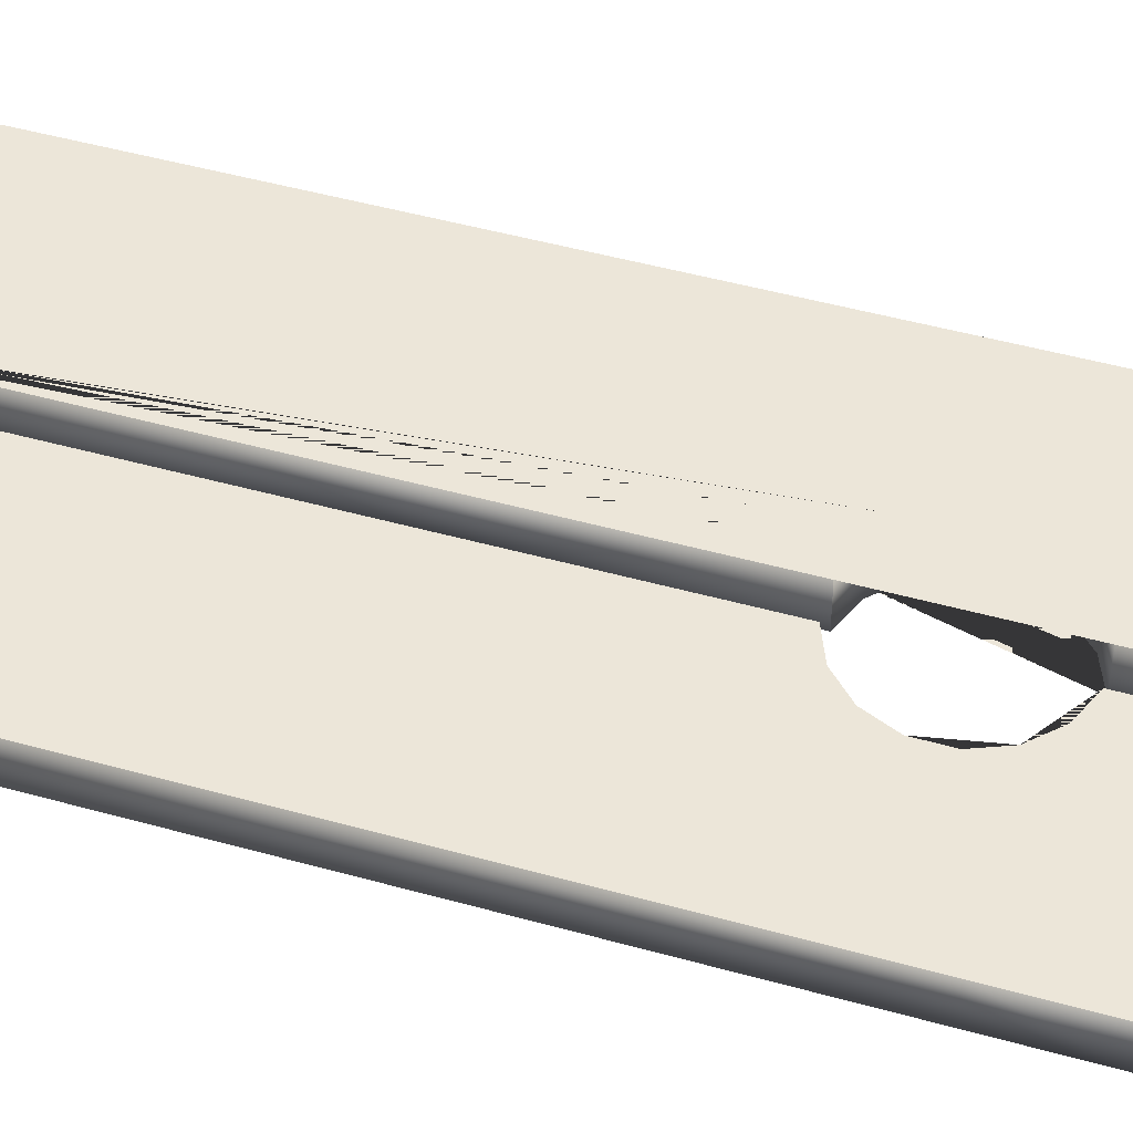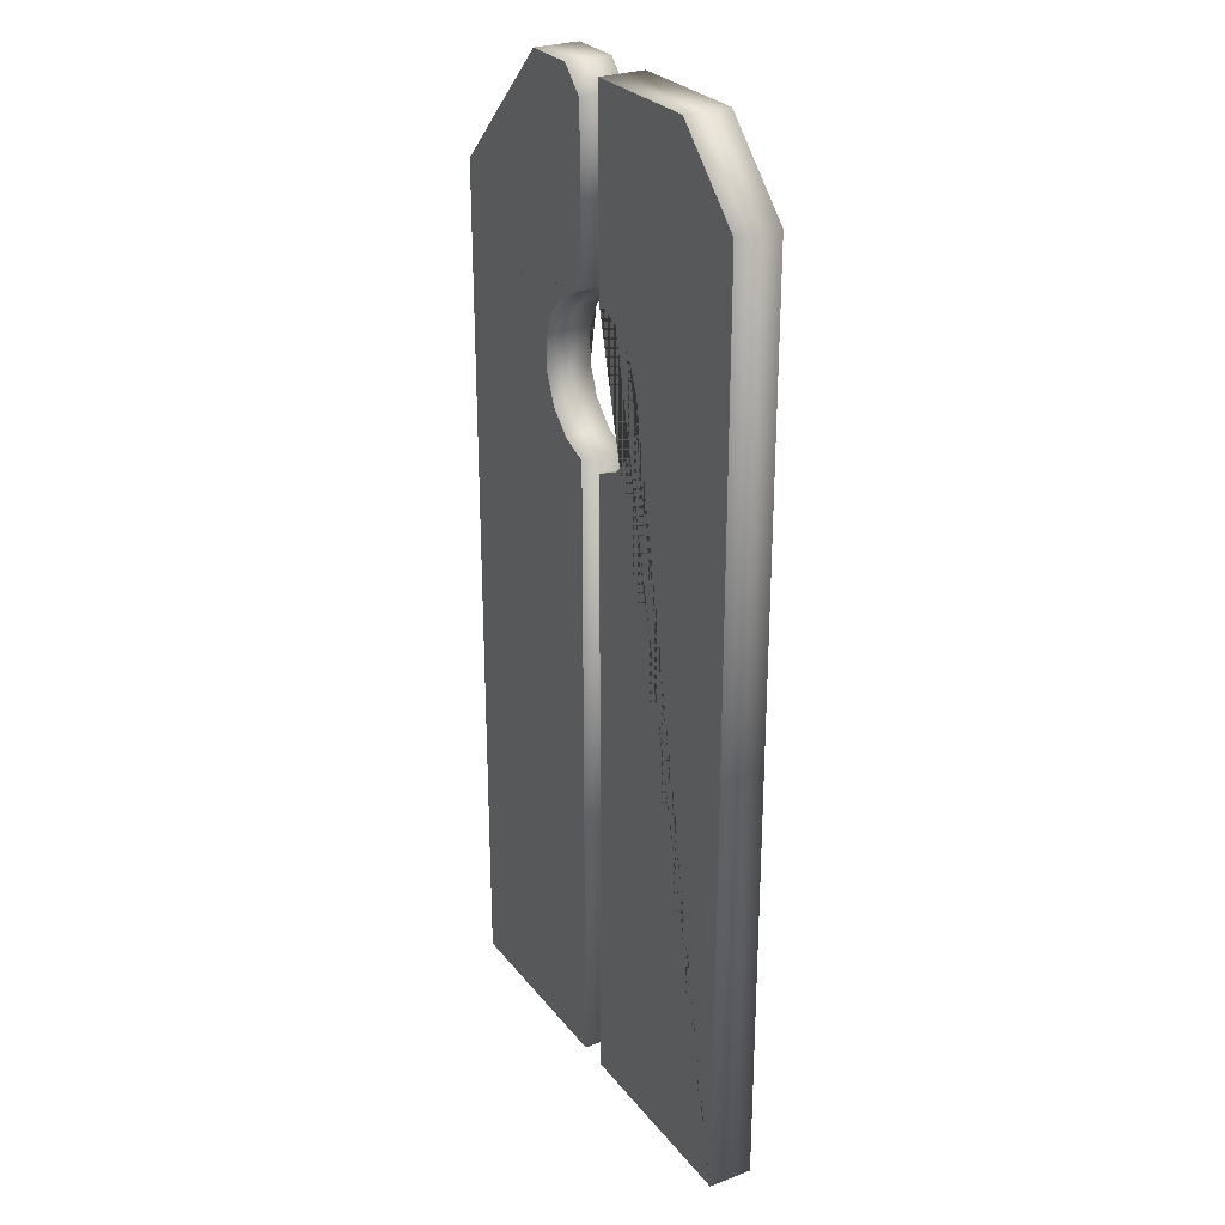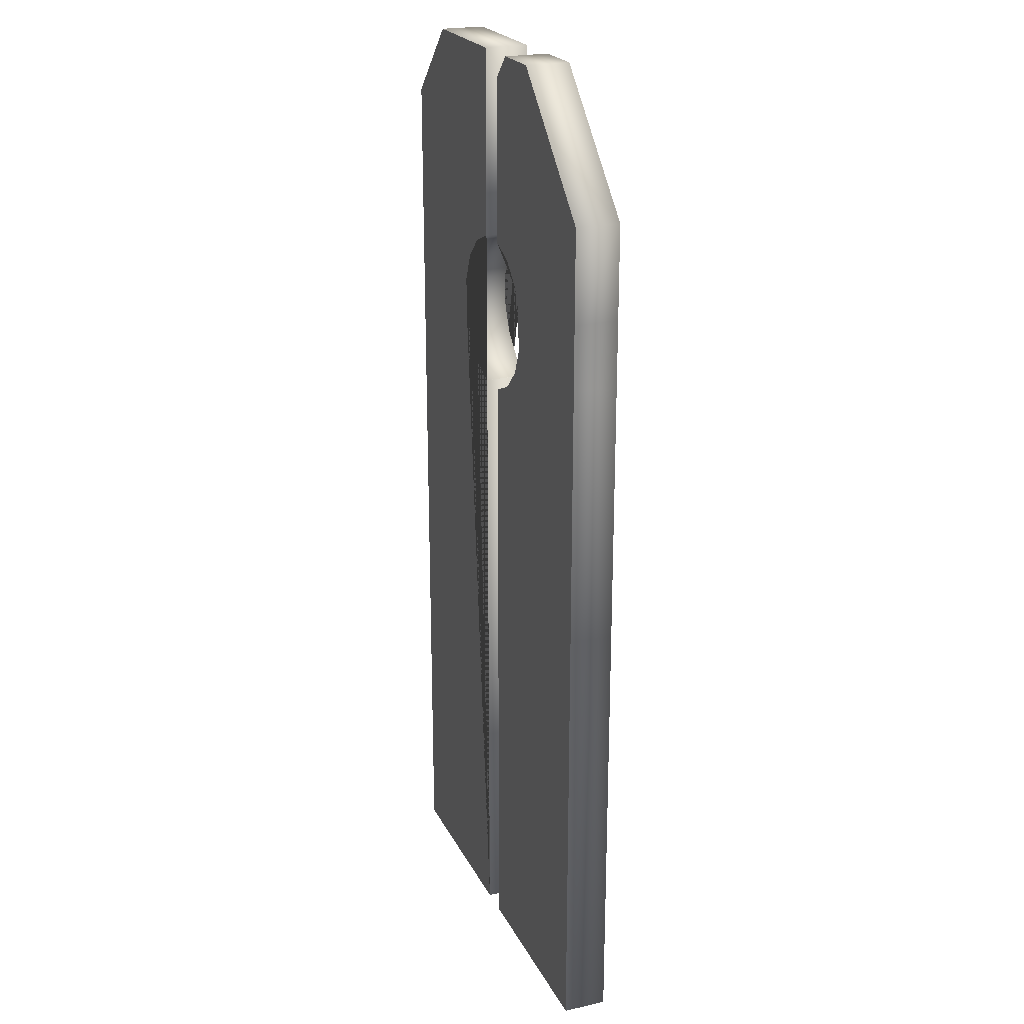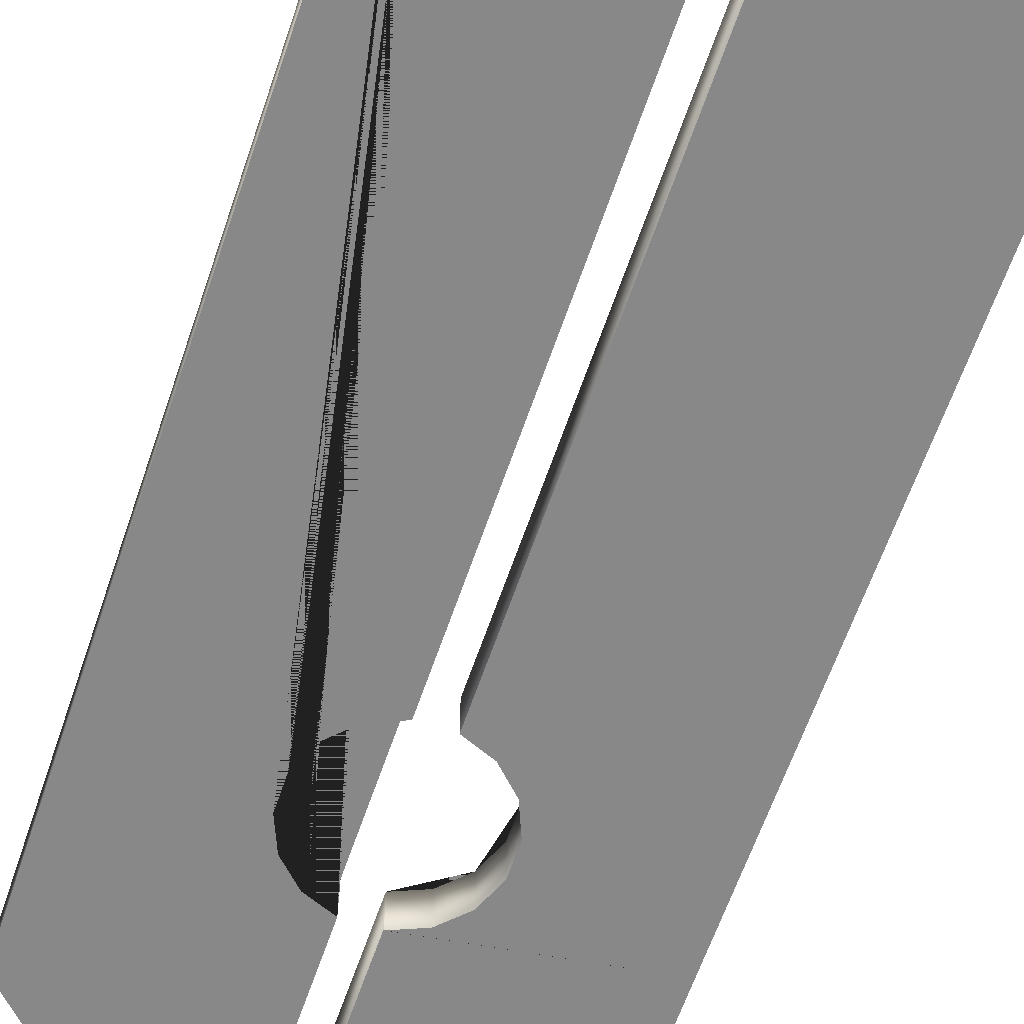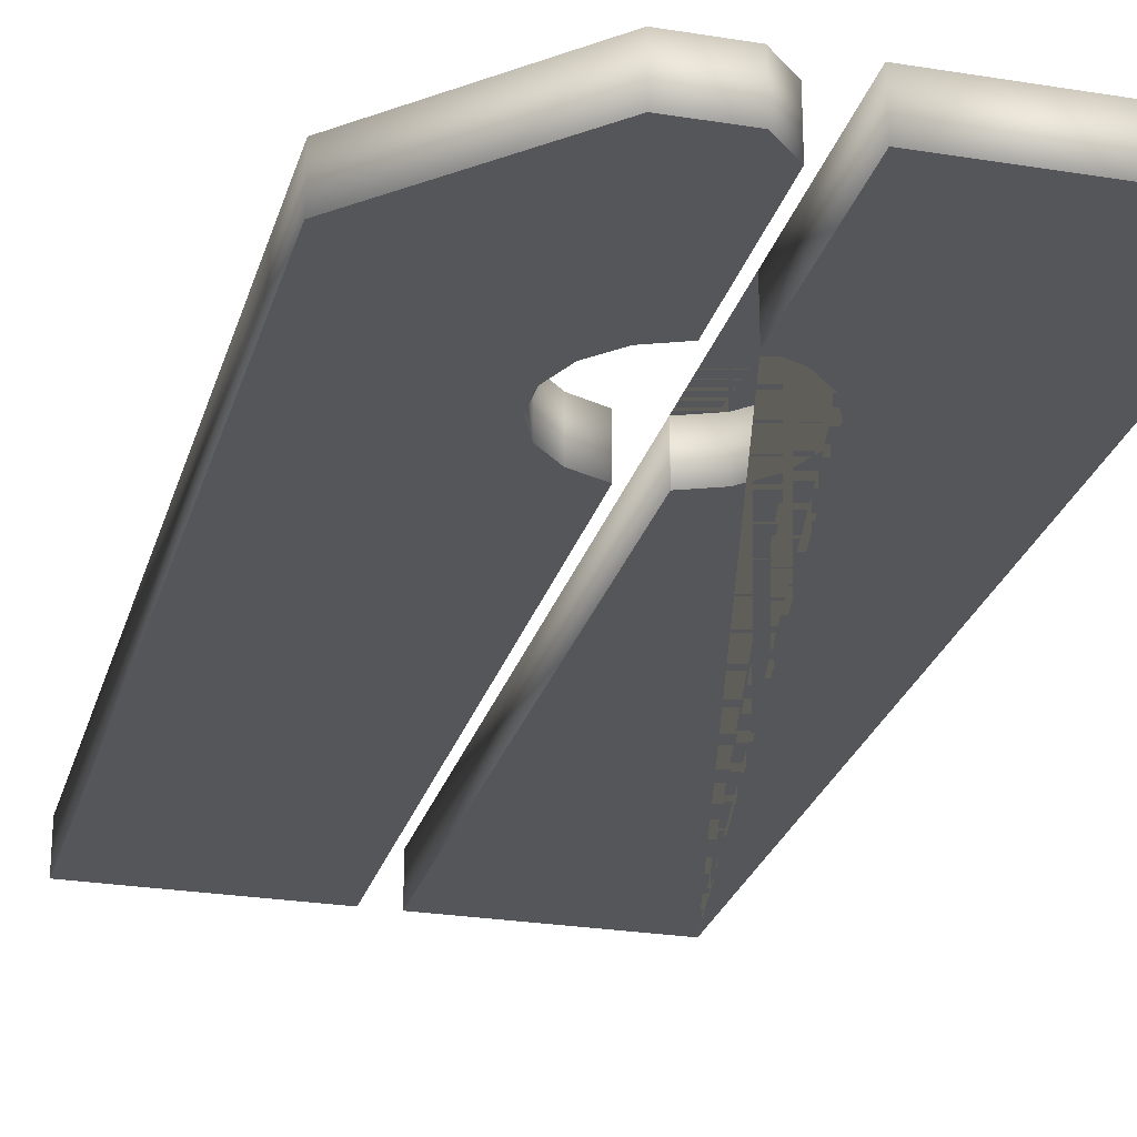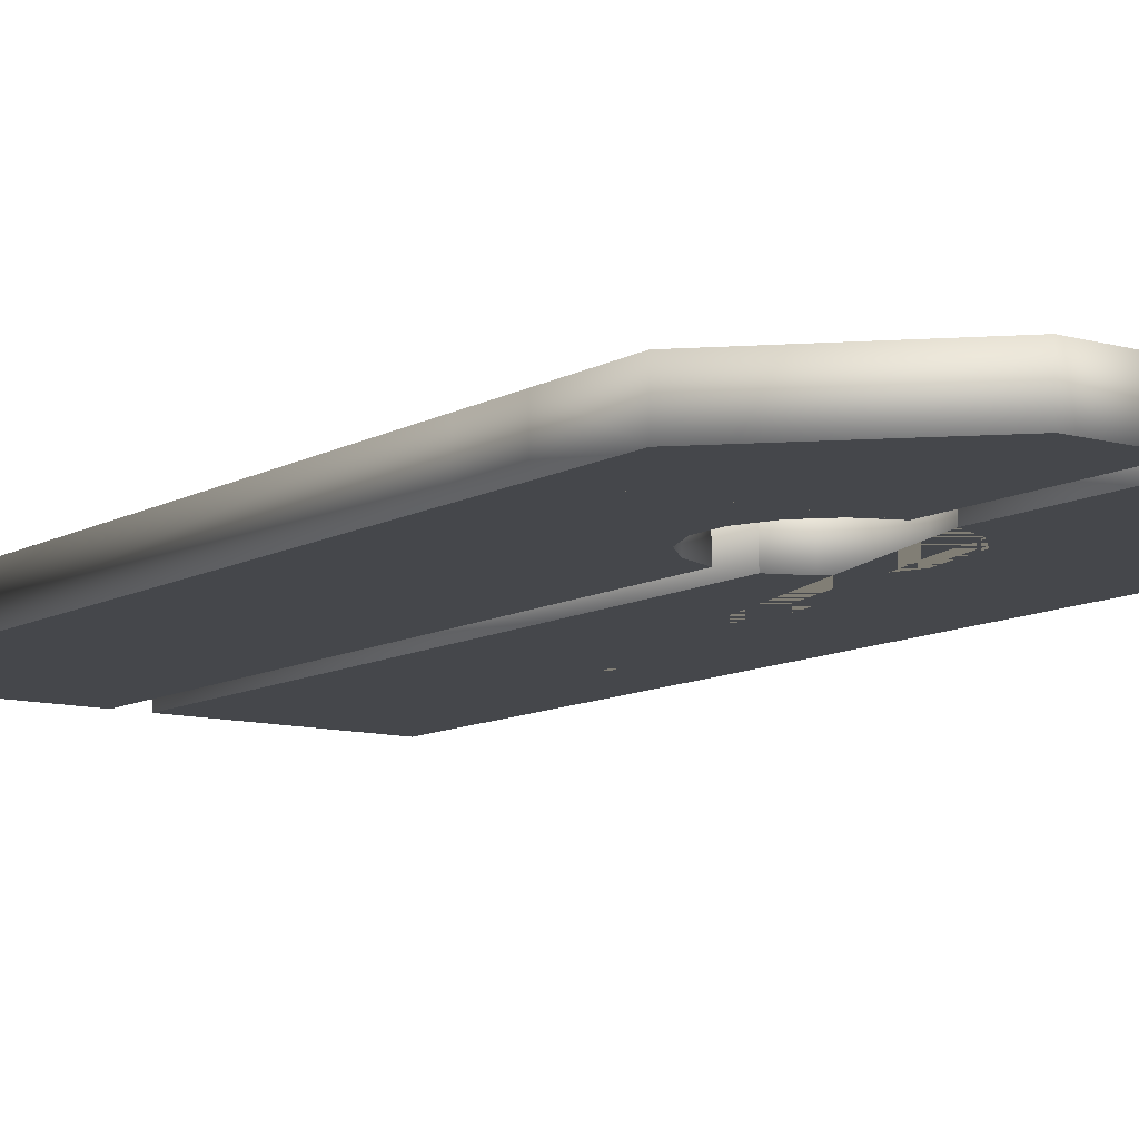
<metadata>
{"format":"obj","ext":"obj","renderer":"f3d","projection":"perspective","resolution":1024,"background":"white","views":[{"elev":49.3,"azim":107.1,"up":"+Z"},{"elev":27.5,"azim":-119.8,"up":"+Y"},{"elev":22.6,"azim":69.1,"up":"+Y"},{"elev":-62.8,"azim":-18.8,"up":"+Z"},{"elev":-25.6,"azim":165.3,"up":"+Z"},{"elev":-10.2,"azim":144.4,"up":"+Z"}]}
</metadata>
<code>
o Placa_01_Cube.003
v -1 0 0.1
v -1 0 -0.1
v 1 0 0.1
v 1 3.495 -0.1
v 1 0 -0.1
v 1 3.494 0.1
v 0.07115 0 -0.1
v -0.07115 0 -0.1
v -0.07115 4.488 -0.1
v -0.07115 0 0.1
v 0.07115 0 0.1
v -0.07115 4.488 0.1
v 0.1992 2.968 0.1
v 0.201 2.971 -0.1
v 0.07115 2.916 0.1
v 0.07115 2.918 -0.1
v -0.07317 2.916 0.1
v -0.07115 2.916 0.1
v -0.07141 2.918 -0.1
v -0.07115 2.918 -0.1
v 0.2997 3.068 0.1
v 0.3014 3.071 -0.1
v -0.2036 2.97 0.1
v -0.2019 2.973 -0.1
v -0.3032 3.071 0.1
v -0.3014 3.073 -0.1
v 0.3544 3.199 0.1
v 0.3561 3.201 -0.1
v -0.3568 3.202 0.1
v -0.355 3.204 -0.1
v 0.355 3.34 0.1
v 0.3568 3.343 -0.1
v -0.3561 3.343 0.1
v -0.3544 3.346 -0.1
v 0.3014 3.471 0.1
v 0.3032 3.474 -0.1
v -0.3014 3.474 0.1
v -0.2997 3.476 -0.1
v 0.2019 3.571 0.1
v 0.2036 3.574 -0.1
v -0.201 3.573 0.1
v -0.1992 3.576 -0.1
v 0.07141 3.626 0.1
v 0.07317 3.629 -0.1
v 0.07115 3.626 0.1
v 0.07115 3.629 -0.1
v -0.07115 3.626 0.1
v -0.07115 3.628 -0.1
v -0.659 4.488 0.1
v -1 4.147 0.1
v -1 4.147 -0.1
v -0.659 4.488 -0.1
v 0.07115 4.378 -0.1
v 0.1809 4.488 -0.1
v 0.1809 4.488 0.1
v 0.07115 4.378 0.1
v 1 3.916 0.1
v 0.4282 4.488 0.1
v 0.4282 4.488 -0.1
v 1 3.916 -0.1
v 1 3.205 0.1
v 1 3.202 -0.1
v 1 3.207 -0.1
f 7 16 14 22 28 63 62 5
f 3 61 27 21 13 15 11
f 2 51 52 9 48 42 38 34 30 26 24 19 20 8
f 10 18 17 23 25 29 33 37 41 47 12 49 50 1
f 4 36 40 44 46 53 54 59 60
f 35 6 57 58 55 56 45 43 39
f 63 28 32 36 4
f 27 61 6 35 31
f 9 52 49 12
f 1 50 51 2
f 7 5 3 11
f 56 53 46 45
f 12 47 48 9
f 2 8 10 1
f 26 25 23 24
f 30 29 25 26
f 24 23 17 19
f 14 13 21 22
f 13 14 16 15
f 15 16 7 11
f 34 33 29 30
f 42 41 37 38
f 20 18 10 8
f 38 37 33 34
f 36 35 39 40
f 41 42 48 47
f 28 27 31 32
f 32 31 35 36
f 44 43 45 46
f 40 39 43 44
f 22 21 27 28
f 19 17 18 20
f 49 52 51 50
f 53 56 55 54
f 5 62 61 3
f 59 58 57 60
f 59 54 55 58
f 6 4 60 57
f 61 63 4 6
f 63 61 62

</code>
